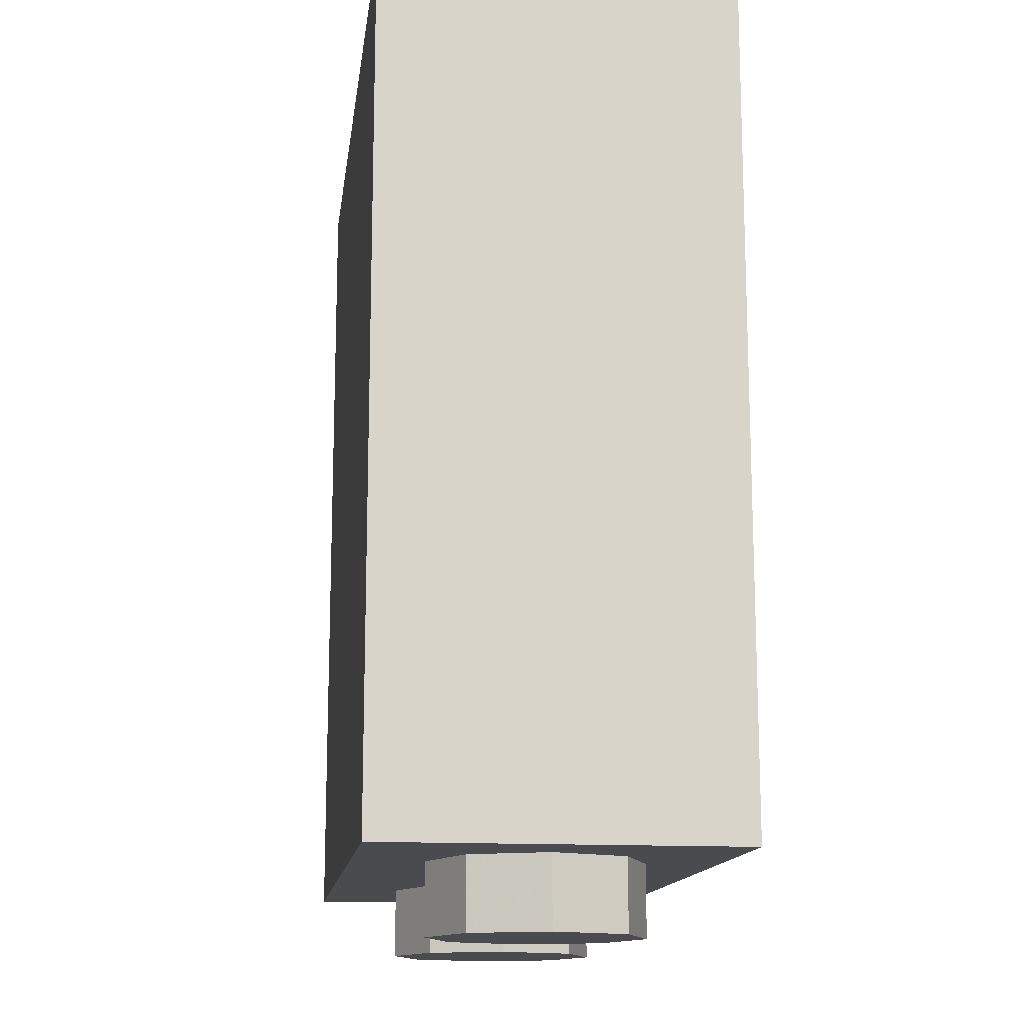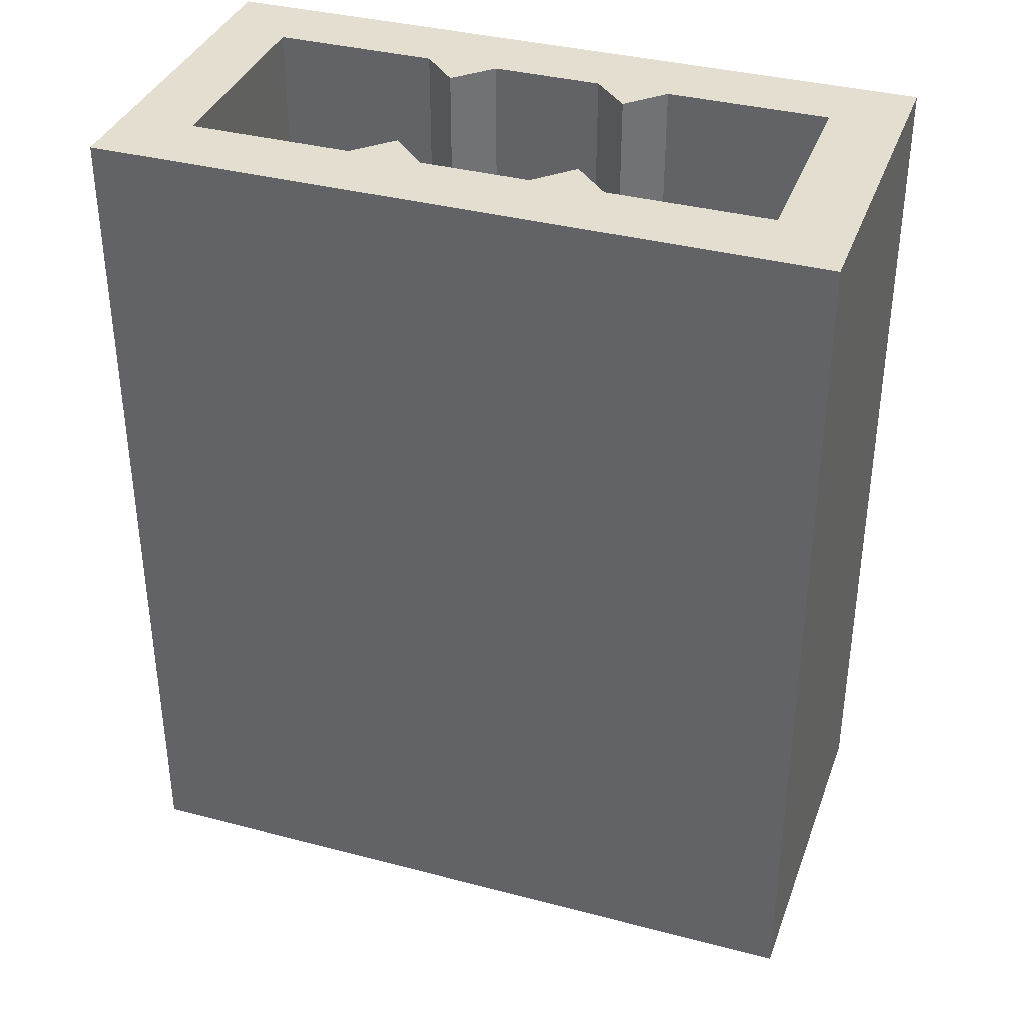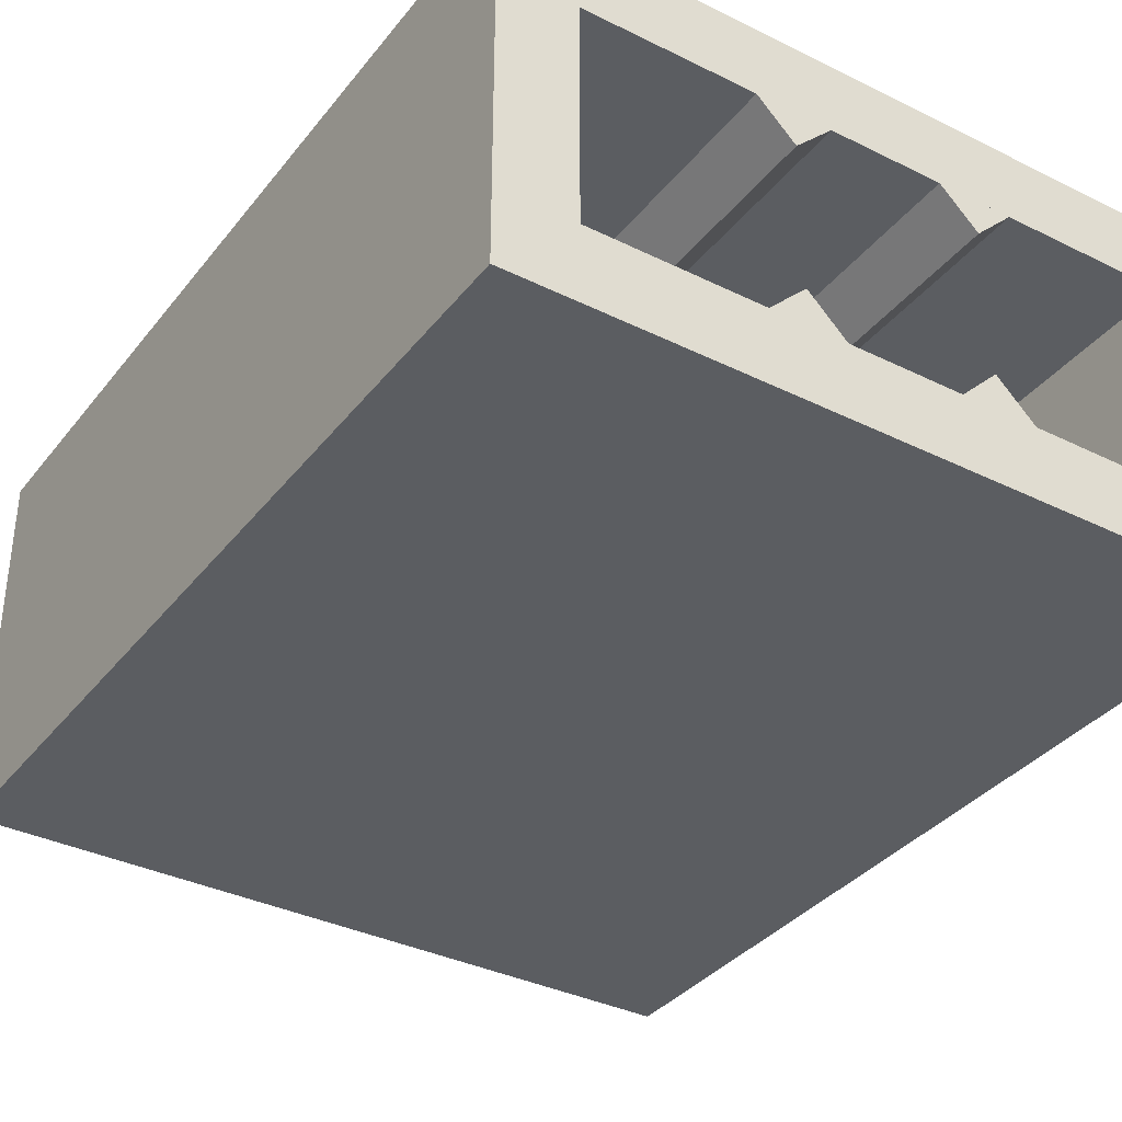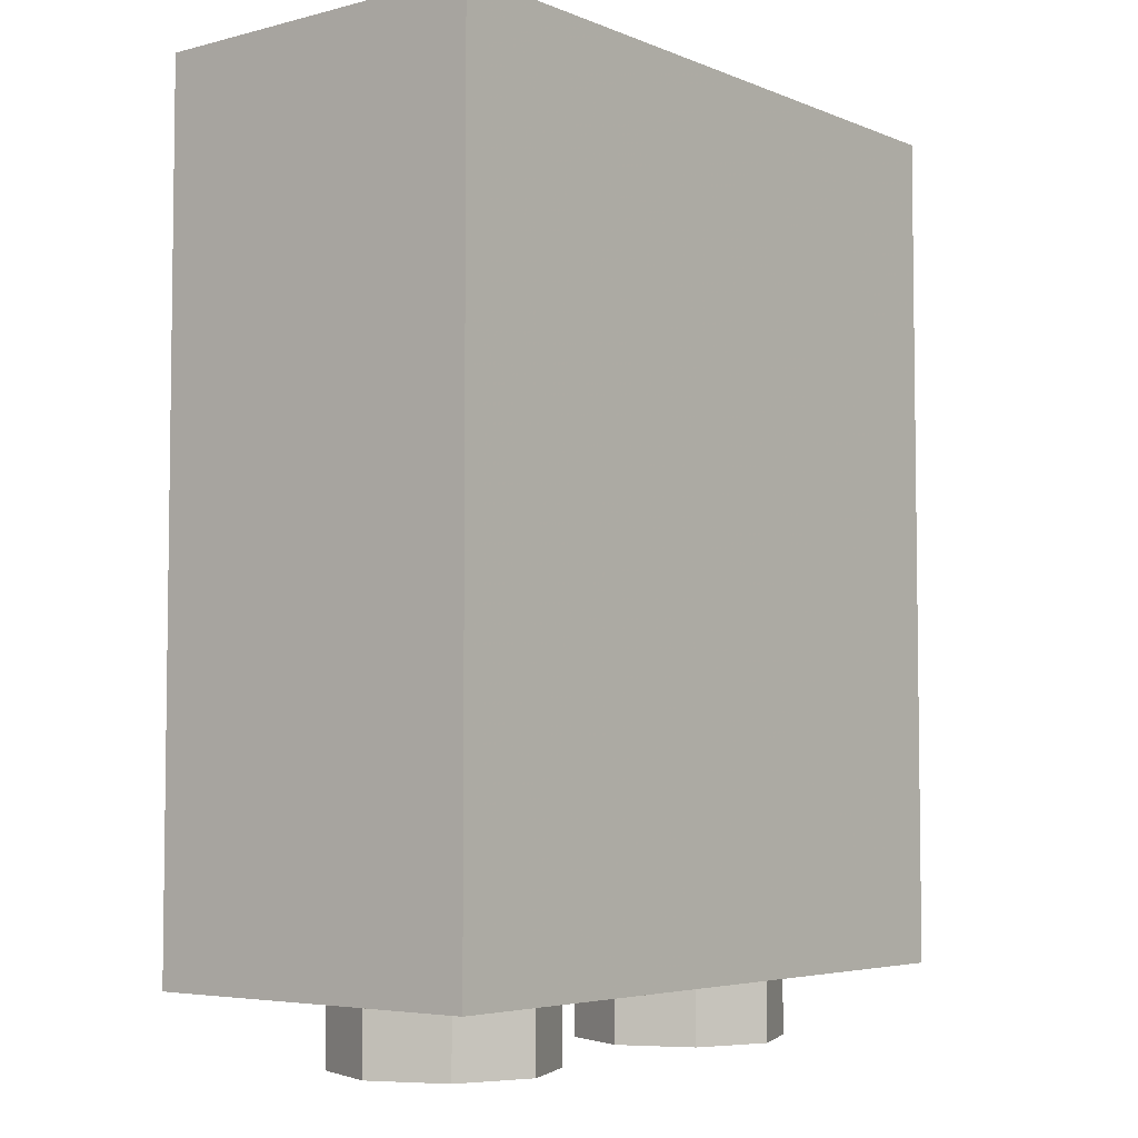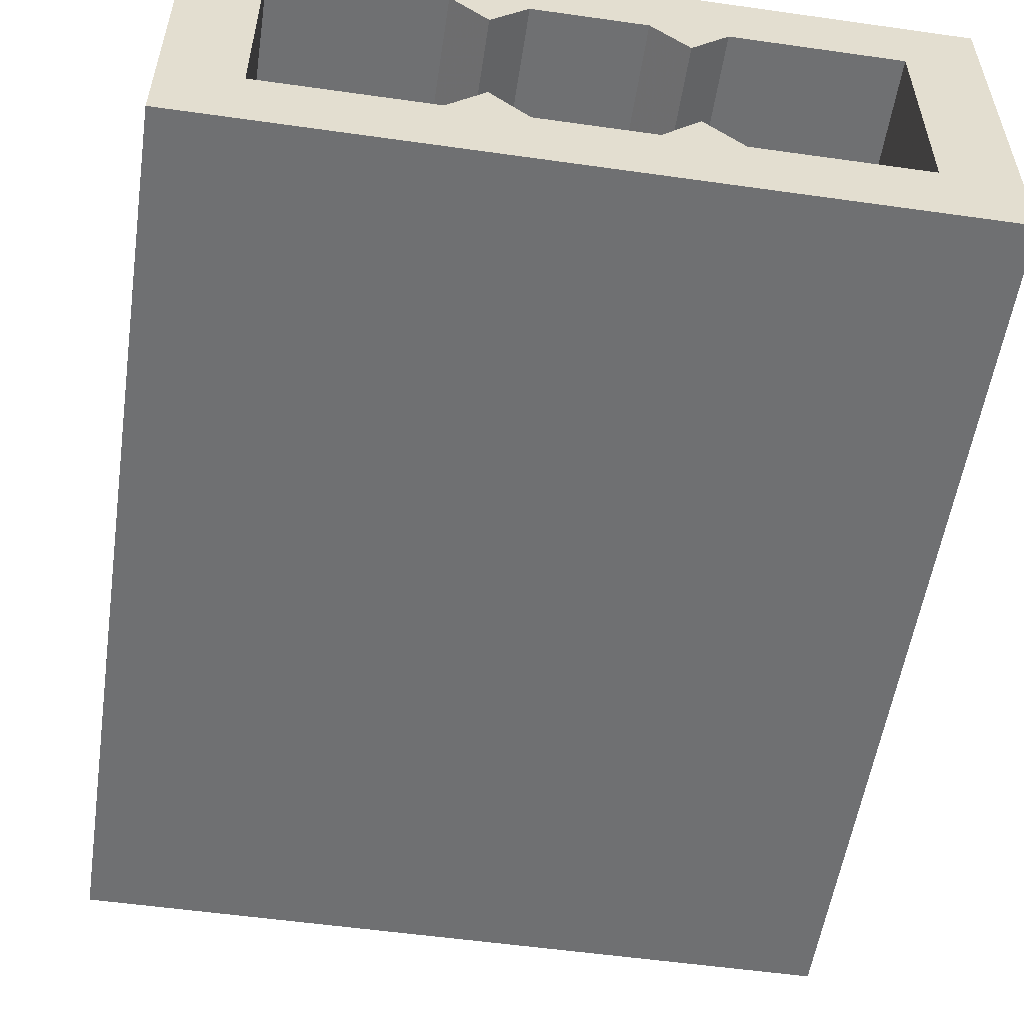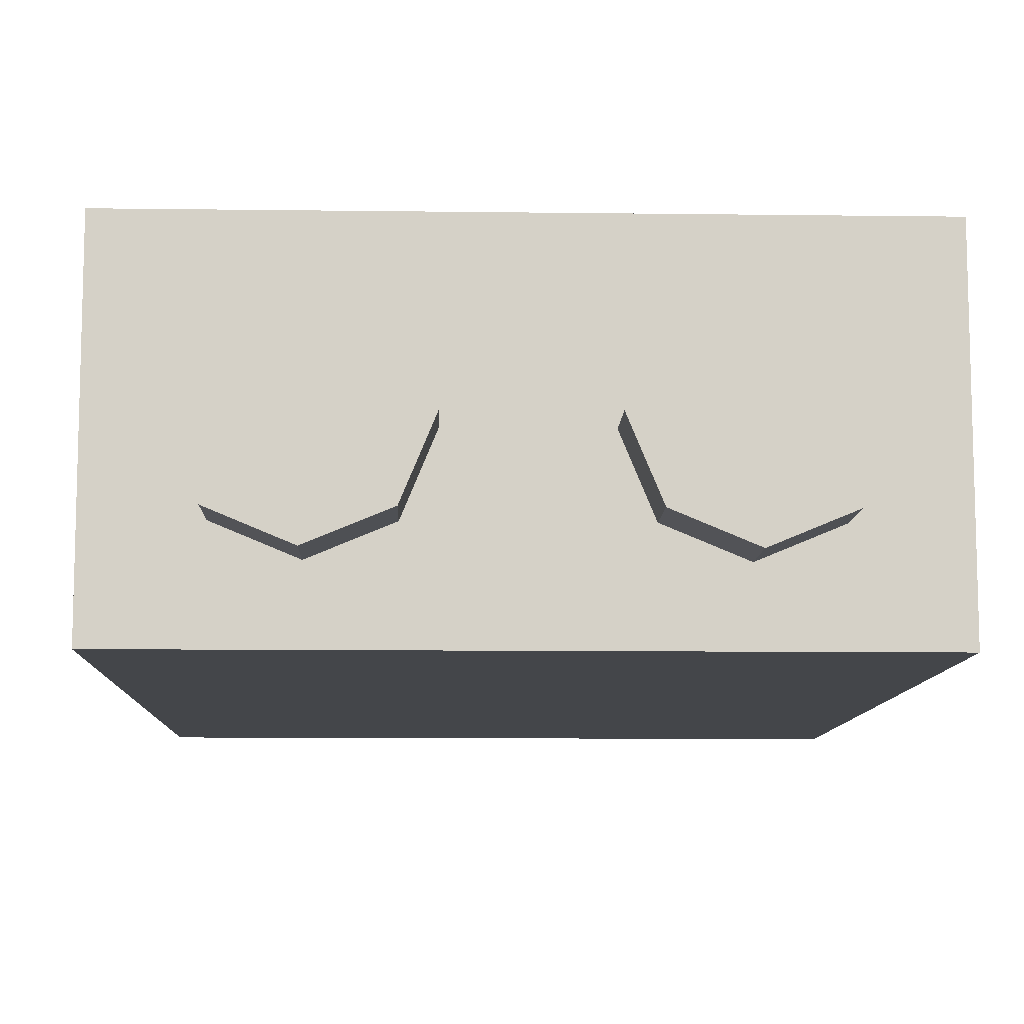
<metadata>
{"format":"obj","ext":"obj","renderer":"f3d","projection":"perspective","resolution":1024,"background":"white","views":[{"elev":-14.3,"azim":82.6,"up":"+Y"},{"elev":36.4,"azim":-161.1,"up":"+Y"},{"elev":-35.7,"azim":147.0,"up":"+Z"},{"elev":-4.8,"azim":128.9,"up":"+Y"},{"elev":-54.8,"azim":171.5,"up":"+Z"},{"elev":-9.8,"azim":-1.9,"up":"+Z"}]}
</metadata>
<code>
v 1 0 0.5
v 1 0 -0.5
v -1 0 -0.5
v -1 0 0.5
v 1 0 0.5
v -1 0 0.5
v -1 2.4 0.5
v 1 2.4 0.5
v -1 0 0.5
v -1 0 -0.5
v -1 2.4 -0.5
v -1 2.4 0.5
v 1 0 -0.5
v 1 0 0.5
v 1 2.4 0.5
v 1 2.4 -0.5
v 0.8 0.2 0.3
v 0.8 0.2 -0.3
v 0.8 2.4 -0.3
v 0.8 2.4 0.3
v 0.8 0.2 -0.3
v 0.35 0.2 -0.3
v 0.35 2.4 -0.3
v 0.8 2.4 -0.3
v 0.8 2.4 0.3
v 0.35 2.4 0.3
v 0.35 0.2 0.3
v 0.8 0.2 0.3
v 0.25 2.4 -0.2
v 0.15 2.4 -0.3
v 0.15 0.2 -0.3
v 0.25 0.2 -0.2
v 0.25 2.4 -0.2
v 0.25 0.2 -0.2
v 0.35 0.2 -0.3
v 0.35 2.4 -0.3
v 0.35 2.4 -0.3
v 0.15 2.4 -0.3
v 0.25 2.4 -0.2
v 0.15 2.4 -0.3
v 0.15 0.2 -0.3
v -0.15 0.2 -0.3
v -0.15 2.4 -0.3
v 0.25 2.4 0.2
v 0.35 2.4 0.3
v 0.35 0.2 0.3
v 0.25 0.2 0.2
v 0.25 2.4 0.2
v 0.25 0.2 0.2
v 0.15 0.2 0.3
v 0.15 2.4 0.3
v 0.35 2.4 0.3
v 0.25 2.4 0.2
v 0.15 2.4 0.3
v -0.8 2.4 0.3
v -0.8 2.4 -0.3
v -0.8 0.2 -0.3
v -0.8 0.2 0.3
v -0.8 2.4 -0.3
v -0.35 2.4 -0.3
v -0.35 0.2 -0.3
v -0.8 0.2 -0.3
v -0.8 0.2 0.3
v -0.35 0.2 0.3
v -0.35 2.4 0.3
v -0.8 2.4 0.3
v -0.25 2.4 -0.2
v -0.35 2.4 -0.3
v -0.35 0.2 -0.3
v -0.25 0.2 -0.2
v -0.25 2.4 -0.2
v -0.25 0.2 -0.2
v -0.15 0.2 -0.3
v -0.15 2.4 -0.3
v -0.35 2.4 -0.3
v -0.25 2.4 -0.2
v -0.15 2.4 -0.3
v -0.15 2.4 0.3
v -0.15 0.2 0.3
v 0.15 0.2 0.3
v 0.15 2.4 0.3
v -0.25 2.4 0.2
v -0.15 2.4 0.3
v -0.15 0.2 0.3
v -0.25 0.2 0.2
v -0.25 2.4 0.2
v -0.25 0.2 0.2
v -0.35 0.2 0.3
v -0.35 2.4 0.3
v -0.35 2.4 0.3
v -0.15 2.4 0.3
v -0.25 2.4 0.2
v 0.8 0.2 0.3
v 0.8 0.2 -0.3
v -0.8 0.2 -0.3
v -0.8 0.2 0.3
v 0.8 2.4 -0.3
v 1 2.4 -0.5
v -1 2.4 -0.5
v -0.8 2.4 -0.3
v 0.8 2.4 0.3
v 1 2.4 0.5
v 1 2.4 -0.5
v 0.8 2.4 -0.3
v -0.8 2.4 0.3
v -1 2.4 0.5
v 1 2.4 0.5
v 0.8 2.4 0.3
v -0.8 2.4 -0.3
v -1 2.4 -0.5
v -1 2.4 0.5
v -0.8 2.4 0.3
v -0.2879 0 0.2121
v -0.2 0 0
v -0.2 -0.2 0
v -0.2879 -0.2 0.2121
v -0.5 0 0.3
v -0.2879 0 0.2121
v -0.2879 -0.2 0.2121
v -0.5 -0.2 0.3
v -0.7121 0 0.2121
v -0.5 0 0.3
v -0.5 -0.2 0.3
v -0.7121 -0.2 0.2121
v -0.8 0 0
v -0.7121 0 0.2121
v -0.7121 -0.2 0.2121
v -0.8 -0.2 0
v -0.7121 0 -0.2121
v -0.8 0 0
v -0.8 -0.2 0
v -0.7121 -0.2 -0.2121
v -0.5 0 -0.3
v -0.7121 0 -0.2121
v -0.7121 -0.2 -0.2121
v -0.5 -0.2 -0.3
v -0.2879 0 -0.2121
v -0.5 0 -0.3
v -0.5 -0.2 -0.3
v -0.2879 -0.2 -0.2121
v -0.2 0 0
v -0.2879 0 -0.2121
v -0.2879 -0.2 -0.2121
v -0.2 -0.2 0
v -0.5 -0.2 0
v -0.2 -0.2 0
v -0.2879 -0.2 0.2121
v -0.5 -0.2 0
v -0.2879 -0.2 0.2121
v -0.5 -0.2 0.3
v -0.5 -0.2 0
v -0.5 -0.2 0.3
v -0.7121 -0.2 0.2121
v -0.5 -0.2 0
v -0.7121 -0.2 0.2121
v -0.8 -0.2 0
v -0.5 -0.2 0
v -0.8 -0.2 0
v -0.7121 -0.2 -0.2121
v -0.5 -0.2 0
v -0.7121 -0.2 -0.2121
v -0.5 -0.2 -0.3
v -0.5 -0.2 0
v -0.5 -0.2 -0.3
v -0.2879 -0.2 -0.2121
v -0.5 -0.2 0
v -0.2879 -0.2 -0.2121
v -0.2 -0.2 0
v 0.7121 0 0.2121
v 0.8 0 0
v 0.8 -0.2 0
v 0.7121 -0.2 0.2121
v 0.5 0 0.3
v 0.7121 0 0.2121
v 0.7121 -0.2 0.2121
v 0.5 -0.2 0.3
v 0.2879 0 0.2121
v 0.5 0 0.3
v 0.5 -0.2 0.3
v 0.2879 -0.2 0.2121
v 0.2 0 0
v 0.2879 0 0.2121
v 0.2879 -0.2 0.2121
v 0.2 -0.2 0
v 0.2879 0 -0.2121
v 0.2 0 0
v 0.2 -0.2 0
v 0.2879 -0.2 -0.2121
v 0.5 0 -0.3
v 0.2879 0 -0.2121
v 0.2879 -0.2 -0.2121
v 0.5 -0.2 -0.3
v 0.7121 0 -0.2121
v 0.5 0 -0.3
v 0.5 -0.2 -0.3
v 0.7121 -0.2 -0.2121
v 0.8 0 0
v 0.7121 0 -0.2121
v 0.7121 -0.2 -0.2121
v 0.8 -0.2 0
v 0.5 -0.2 0
v 0.8 -0.2 0
v 0.7121 -0.2 0.2121
v 0.5 -0.2 0
v 0.7121 -0.2 0.2121
v 0.5 -0.2 0.3
v 0.5 -0.2 0
v 0.5 -0.2 0.3
v 0.2879 -0.2 0.2121
v 0.5 -0.2 0
v 0.2879 -0.2 0.2121
v 0.2 -0.2 0
v 0.5 -0.2 0
v 0.2 -0.2 0
v 0.2879 -0.2 -0.2121
v 0.5 -0.2 0
v 0.2879 -0.2 -0.2121
v 0.5 -0.2 -0.3
v 0.5 -0.2 0
v 0.5 -0.2 -0.3
v 0.7121 -0.2 -0.2121
v 0.5 -0.2 0
v 0.7121 -0.2 -0.2121
v 0.8 -0.2 0
v -0.975 0.781 -0.5
v -0.975 0.8455 -0.5
v 0.5365 2.07 -0.5
v 0.975 2.36 -0.5
v 0.914 2.375 -0.5
v 0.975 2.375 -0.5
v 0.975 2.36 -0.5
v 0.5365 2.07 -0.5
v 0.0045 0.786 -0.5
v -0.935 0.025 -0.5
v -0.975 0.025 -0.5
v -0.975 0.0575 -0.5
v 0.0045 0.786 -0.5
v -0.975 0.0575 -0.5
v 0.0435 0.8175 -0.5
v 0.4125 1.117 -0.5
v 0.0435 0.8175 -0.5
v -0.975 0.0575 -0.5
v 0.975 1.636 -0.5
v 0.4515 1.148 -0.5
v 0.975 1.636 -0.5
v 0.975 1.572 -0.5
v 0.975 1.636 -0.5
v 0.4515 1.148 -0.5
v 0.4125 1.117 -0.5
v 0.0045 0.786 -0.5
v 0.0435 0.8175 -0.5
v 0.685 0.025 -0.5
v 0.621 0.025 -0.5
v 0.4515 1.148 -0.5
v 0.975 0.5015 -0.5
v 0.975 0.422 -0.5
v 0.4125 1.117 -0.5
v -0.975 0.0575 -0.5
v -0.975 0.781 -0.5
v 0.975 2.36 -0.5
v 0.975 1.636 -0.5
v 0.0435 0.8175 -0.5
v 0.4125 1.117 -0.5
v 0.975 0.422 -0.5
v 0.685 0.025 -0.5
v 0.975 0.025 -0.5
v 0.685 0.025 -0.5
v 0.975 0.422 -0.5
v 0.621 0.025 -0.5
v -0.935 0.025 -0.5
v 0.0045 0.786 -0.5
v 0.975 0.5015 -0.5
v 0.4515 1.148 -0.5
v 0.975 1.572 -0.5
v 0.325 2.15 -0.5
v 0.5365 2.07 -0.5
v 0.2125 1.925 -0.5
v 0.2125 1.925 -0.5
v 0.5365 2.07 -0.5
v -0.975 0.8455 -0.5
v -0.8 1.75 -0.5
v -0.2875 1.887 -0.5
v 0.2125 1.925 -0.5
v -0.975 0.8455 -0.5
v -0.975 2 -0.5
v -0.8 1.75 -0.5
v -0.975 0.8455 -0.5
v -0.8 1.75 -0.5
v -0.6625 2.225 -0.5
v -0.2875 1.887 -0.5
v -0.2875 1.887 -0.5
v -0.3375 2.263 -0.5
v 0.2125 1.925 -0.5
v -1 0 -0.5
v -0.975 0.025 -0.5
v -0.935 0.025 -0.5
v -1 0 -0.5
v -0.935 0.025 -0.5
v 0.621 0.025 -0.5
v 1 0 -0.5
v 1 0 -0.5
v 0.621 0.025 -0.5
v 0.685 0.025 -0.5
v 1 0 -0.5
v 0.685 0.025 -0.5
v 0.975 0.025 -0.5
v 1 0 -0.5
v 0.975 0.025 -0.5
v 0.975 0.422 -0.5
v 1 0 -0.5
v 0.975 0.422 -0.5
v 0.975 0.5015 -0.5
v 1 0 -0.5
v 0.975 0.5015 -0.5
v 0.975 1.572 -0.5
v 1 2.4 -0.5
v 0.975 1.636 -0.5
v 1 2.4 -0.5
v 0.975 1.572 -0.5
v 1 2.4 -0.5
v 0.975 1.636 -0.5
v 0.975 2.36 -0.5
v 1 2.4 -0.5
v 0.975 2.36 -0.5
v 0.975 2.375 -0.5
v 0.914 2.375 -0.5
v 0.5365 2.07 -0.5
v 0.325 2.15 -0.5
v 0.2125 1.925 -0.5
v -0.3375 2.263 -0.5
v 0.325 2.15 -0.5
v -0.6625 2.225 -0.5
v -0.3375 2.263 -0.5
v -0.2875 1.887 -0.5
v 0.975 2.375 -0.5
v 0.914 2.375 -0.5
v -1 2.4 -0.5
v 1 2.4 -0.5
v 0.325 2.15 -0.5
v -0.3375 2.263 -0.5
v -1 2.4 -0.5
v 0.914 2.375 -0.5
v -0.3375 2.263 -0.5
v -0.6625 2.225 -0.5
v -1 2.4 -0.5
v -0.8 1.75 -0.5
v -0.975 2 -0.5
v -1 2.4 -0.5
v -0.6625 2.225 -0.5
v -1 2.4 -0.5
v -0.975 2 -0.5
v -0.975 0.8455 -0.5
v -1 0 -0.5
v -1 0 -0.5
v -0.975 0.8455 -0.5
v -0.975 0.781 -0.5
v -1 0 -0.5
v -0.975 0.781 -0.5
v -0.975 0.0575 -0.5
v -1 0 -0.5
v -0.975 0.0575 -0.5
v -0.975 0.025 -0.5
g mesh2096919
f 1 3 2
f 3 1 4
f 5 7 6
f 7 5 8
f 9 11 10
f 11 9 12
f 13 15 14
f 15 13 16
g mesh2096922
f 17 19 18
f 19 17 20
f 21 23 22
f 23 21 24
f 25 27 26
f 27 25 28
g mesh2096925
f 29 30 31
f 31 32 29
f 33 34 35
f 35 36 33
f 37 38 39
g mesh2096927
f 40 42 41
f 42 40 43
g mesh2096929
f 44 45 46
f 46 47 44
f 48 49 50
f 50 51 48
f 52 53 54
g mesh2096932
f 55 57 56
f 57 55 58
f 59 61 60
f 61 59 62
f 63 65 64
f 65 63 66
g mesh2096935
f 67 68 69
f 69 70 67
f 71 72 73
f 73 74 71
f 75 76 77
g mesh2096937
f 78 80 79
f 80 78 81
g mesh2096939
f 82 83 84
f 84 85 82
f 86 87 88
f 88 89 86
f 90 91 92
f 93 94 95
f 95 96 93
f 97 98 99
f 99 100 97
f 101 102 103
f 103 104 101
f 105 106 107
f 107 108 105
f 109 110 111
f 111 112 109
g mesh2096944
f 113 115 114
f 115 113 116
f 117 119 118
f 119 117 120
f 121 123 122
f 123 121 124
f 125 127 126
f 127 125 128
f 129 131 130
f 131 129 132
f 133 135 134
f 135 133 136
f 137 139 138
f 139 137 140
f 141 143 142
f 143 141 144
g mesh2096946
f 145 146 147
f 148 149 150
f 151 152 153
f 154 155 156
f 157 158 159
f 160 161 162
f 163 164 165
f 166 167 168
g mesh2096952
f 169 171 170
f 171 169 172
f 173 175 174
f 175 173 176
f 177 179 178
f 179 177 180
f 181 183 182
f 183 181 184
f 185 187 186
f 187 185 188
f 189 191 190
f 191 189 192
f 193 195 194
f 195 193 196
f 197 199 198
f 199 197 200
g mesh2096954
f 201 202 203
f 204 205 206
f 207 208 209
f 210 211 212
f 213 214 215
f 216 217 218
f 219 220 221
f 222 223 224
g mesh2096958
f 225 226 227
f 227 228 225
f 229 230 231
f 231 232 229
f 233 234 235
f 235 236 233
f 237 238 239
f 240 241 242
f 242 243 240
f 244 245 246
f 247 248 249
f 250 251 252
f 252 253 250
f 254 255 256
f 256 257 254
f 258 259 260
f 260 261 258
f 262 263 264
f 264 265 262
f 266 267 268
f 269 270 271
f 272 273 274
f 275 276 277
f 278 279 280
f 281 282 283
f 283 284 281
f 285 286 287
f 288 289 290
f 291 292 293
f 294 295 296
f 297 298 299
f 299 300 297
f 301 302 303
f 304 305 306
f 307 308 309
f 310 311 312
f 313 314 315
f 315 316 313
f 317 318 319
f 320 321 322
f 323 324 325
f 326 327 328
f 329 330 331
f 332 333 334
f 335 336 337
f 337 338 335
f 339 340 341
f 341 342 339
f 343 344 345
f 346 347 348
f 348 349 346
f 350 351 352
f 352 353 350
f 354 355 356
f 357 358 359
f 360 361 362

</code>
